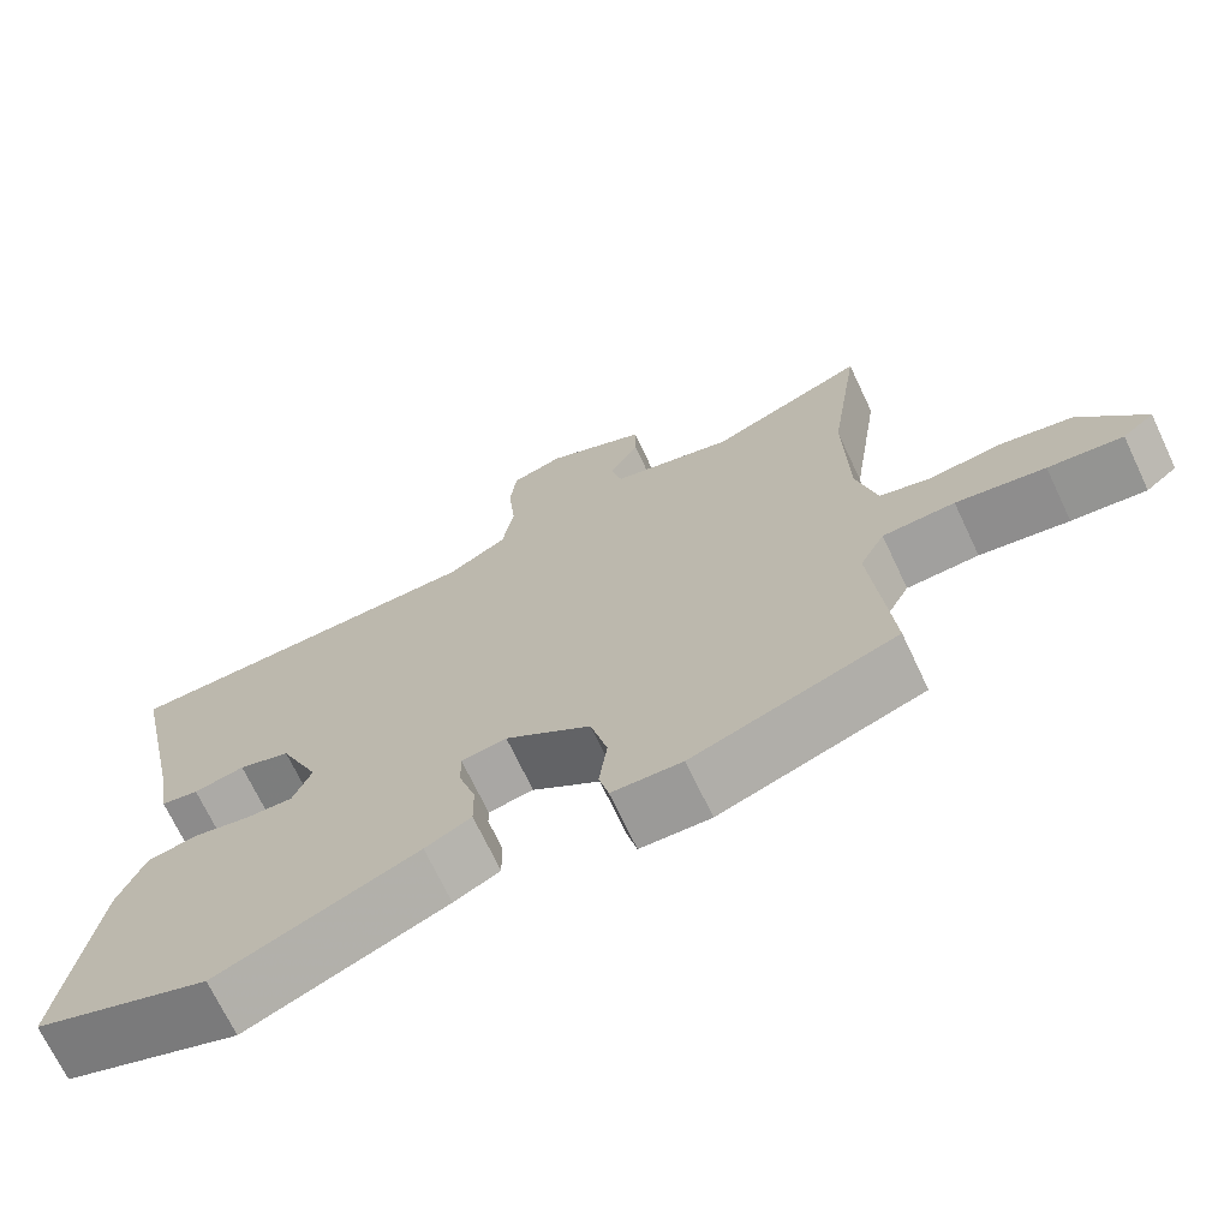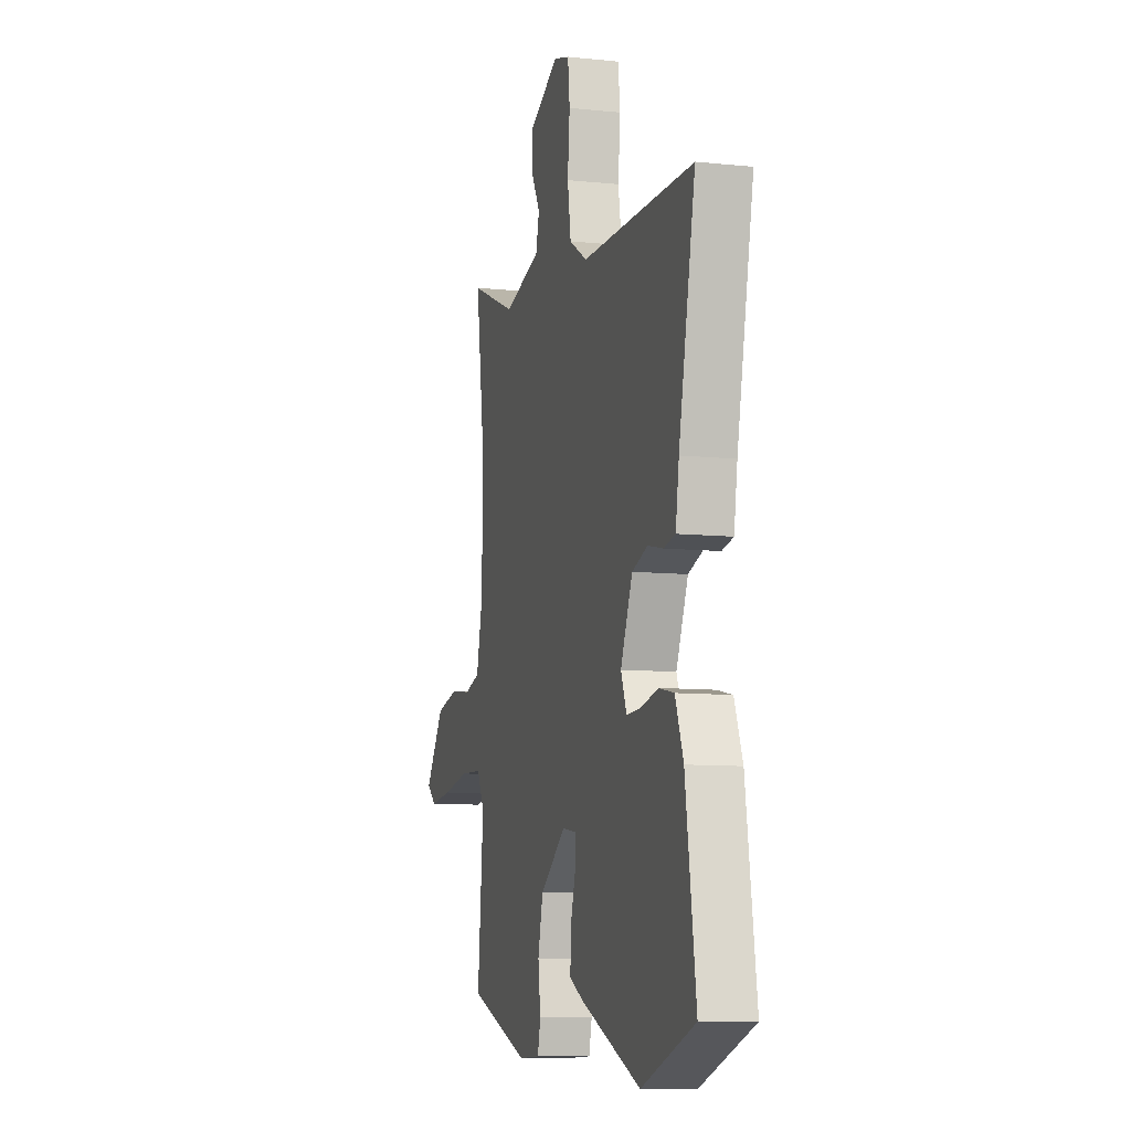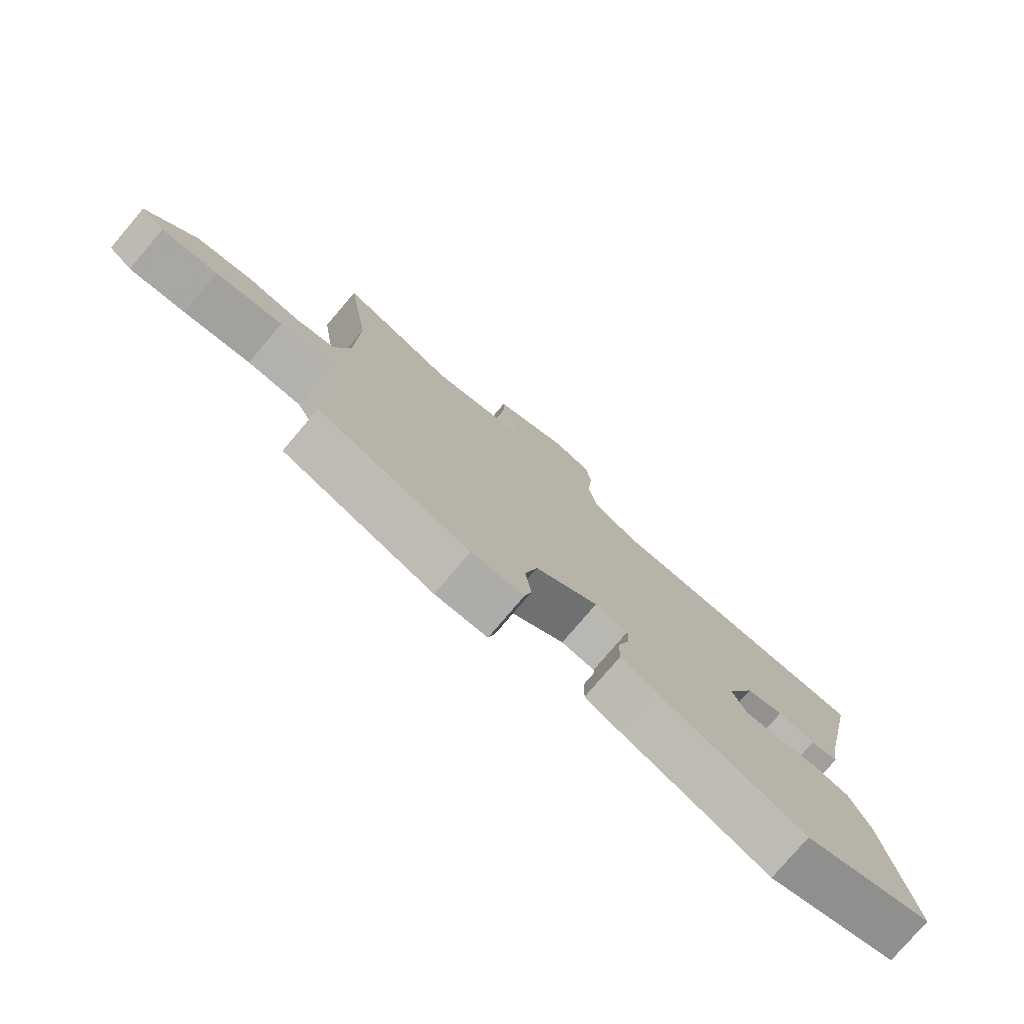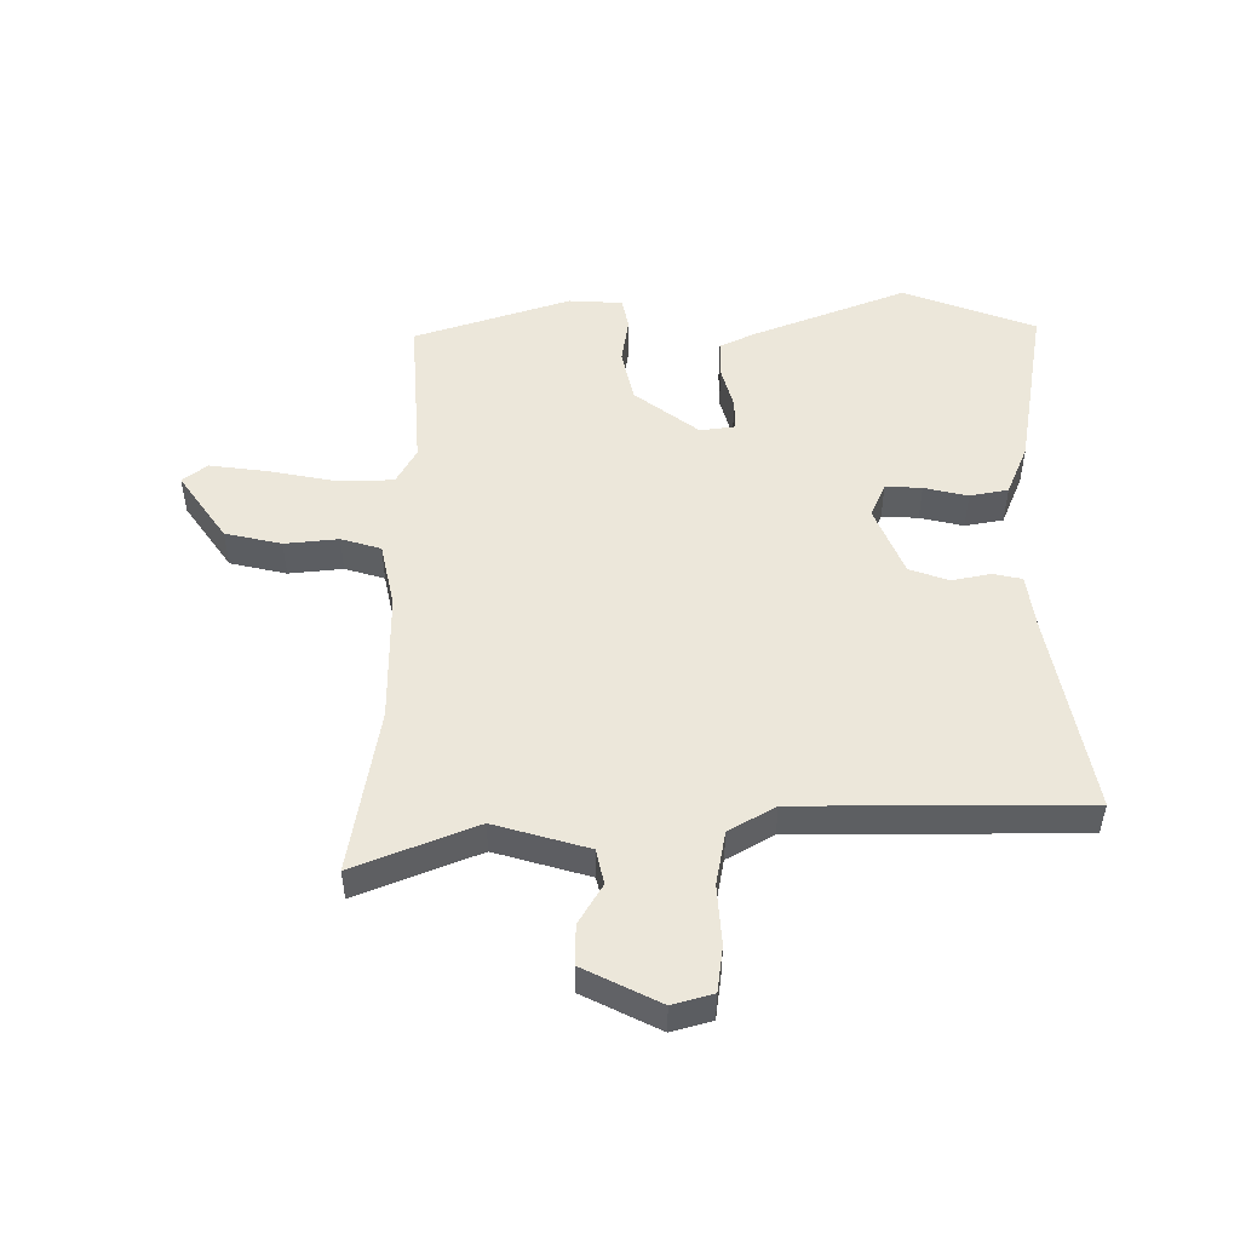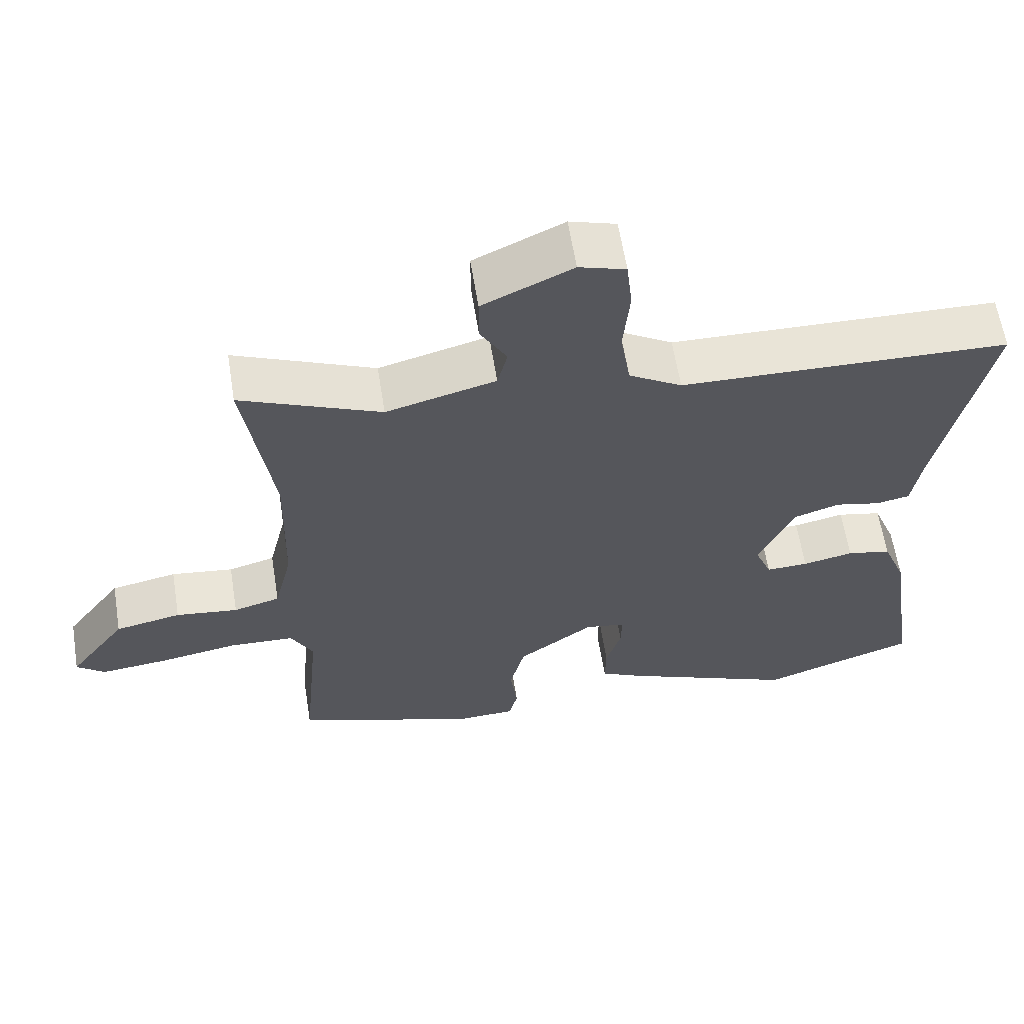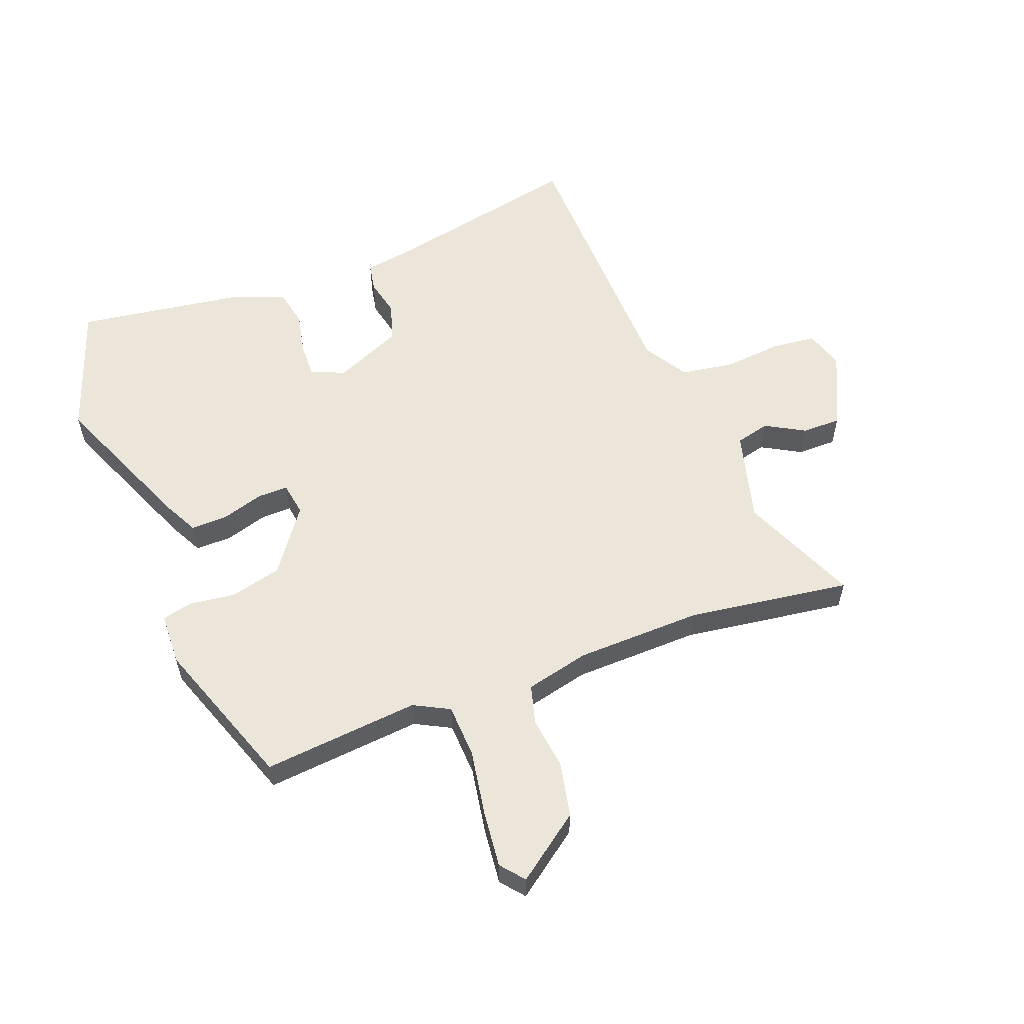
<metadata>
{"format":"obj","ext":"obj","renderer":"f3d","projection":"perspective","resolution":1024,"background":"white","views":[{"elev":-70.5,"azim":-154.7,"up":"+Z"},{"elev":-9.5,"azim":74.8,"up":"+Z"},{"elev":-78.0,"azim":-40.4,"up":"+Z"},{"elev":50.5,"azim":1.1,"up":"+Y"},{"elev":61.7,"azim":-9.1,"up":"+Z"},{"elev":57.2,"azim":-111.0,"up":"+Y"}]}
</metadata>
<code>
v 0.547 0.07 0.472
v 0.479 0.07 0.146
v 0.465 0.07 0.058
v 0.418 0.07 0.049
v 0.355 0.07 0.063
v 0.291 0.07 0.042
v 0.242 0.07 -0.07
v 0.265 0.07 -0.127
v 0.324 0.07 -0.125
v 0.395 0.07 -0.11
v 0.457 0.07 -0.123
v 0.49 0.07 -0.207
v 0.532 0.07 -0.489
v 0.315 0.07 -0.565
v 0.068 0.07 -0.462
v 0.011 0.07 -0.433
v 0.012 0.07 -0.372
v 0.033 0.07 -0.302
v 0.034 0.07 -0.251
v -0.022 0.07 -0.242
v -0.128 0.07 -0.319
v -0.149 0.07 -0.405
v -0.139 0.07 -0.482
v -0.151 0.07 -0.532
v -0.238 0.07 -0.535
v -0.49 0.07 -0.446
v -0.466 0.07 -0.185
v -0.497 0.07 -0.126
v -0.587 0.07 -0.122
v -0.698 0.07 -0.141
v -0.791 0.07 -0.151
v -0.83 0.07 -0.119
v -0.75 0.07 -0.01
v -0.658 0.07 0.009
v -0.571 0.07 -0.002
v -0.506 0.07 0.016
v -0.481 0.07 0.122
v -0.476 0.07 0.332
v -0.515 0.07 0.603
v -0.32 0.07 0.52
v -0.167 0.07 0.561
v -0.153 0.07 0.618
v -0.19 0.07 0.683
v -0.19 0.07 0.748
v -0.065 0.07 0.807
v 0 0.07 0.787
v 0.008 0.07 0.713
v -0.001 0.07 0.616
v 0.013 0.07 0.528
v 0.087 0.07 0.483
v 0.547 0 0.472
v 0.479 0 0.146
v 0.465 0 0.058
v 0.418 0 0.049
v 0.355 0 0.063
v 0.291 0 0.042
v 0.242 0 -0.07
v 0.265 0 -0.127
v 0.324 0 -0.125
v 0.395 0 -0.11
v 0.457 0 -0.123
v 0.49 0 -0.207
v 0.532 0 -0.489
v 0.315 0 -0.565
v 0.068 0 -0.462
v 0.011 0 -0.433
v 0.012 0 -0.372
v 0.033 0 -0.302
v 0.034 0 -0.251
v -0.022 0 -0.242
v -0.128 0 -0.319
v -0.149 0 -0.405
v -0.139 0 -0.482
v -0.151 0 -0.532
v -0.238 0 -0.535
v -0.49 0 -0.446
v -0.466 0 -0.185
v -0.497 0 -0.126
v -0.587 0 -0.122
v -0.698 0 -0.141
v -0.791 0 -0.151
v -0.83 0 -0.119
v -0.75 0 -0.01
v -0.658 0 0.009
v -0.571 0 -0.002
v -0.506 0 0.016
v -0.481 0 0.122
v -0.476 0 0.332
v -0.515 0 0.603
v -0.32 0 0.52
v -0.167 0 0.561
v -0.153 0 0.618
v -0.19 0 0.683
v -0.19 0 0.748
v -0.065 0 0.807
v 0 0 0.787
v 0.008 0 0.713
v -0.001 0 0.616
v 0.013 0 0.528
v 0.087 0 0.483
f 46 47 48
f 45 46 48
f 44 45 48
f 43 44 48
f 42 43 48
f 41 42 48 49
f 40 41 49 50
f 38 39 40
f 37 38 40 50
f 33 34 35
f 32 33 35
f 31 32 35
f 30 31 35
f 29 30 35
f 28 29 35 36
f 50 1 2
f 37 50 2
f 36 37 2
f 28 36 2
f 27 28 2
f 25 26 27
f 24 25 27
f 23 24 27
f 22 23 27
f 16 17 18
f 15 16 18
f 14 15 18
f 13 14 18
f 12 13 18
f 11 12 18
f 10 11 18
f 9 10 18
f 8 9 18 19
f 7 8 19 20
f 2 3 4 5
f 2 5 6
f 27 2 6
f 21 22 27
f 20 21 27 6
f 6 7 20
f 98 97 96
f 98 96 95
f 98 95 94
f 98 94 93
f 98 93 92
f 99 98 92 91
f 100 99 91 90
f 90 89 88
f 100 90 88 87
f 85 84 83
f 85 83 82
f 85 82 81
f 85 81 80
f 85 80 79
f 86 85 79 78
f 52 51 100
f 52 100 87
f 52 87 86
f 52 86 78
f 52 78 77
f 77 76 75
f 77 75 74
f 77 74 73
f 77 73 72
f 68 67 66
f 68 66 65
f 68 65 64
f 68 64 63
f 68 63 62
f 68 62 61
f 68 61 60
f 68 60 59
f 69 68 59 58
f 70 69 58 57
f 55 54 53 52
f 56 55 52
f 56 52 77
f 77 72 71
f 56 77 71 70
f 70 57 56
f 1 51 52 2
f 2 52 53 3
f 3 53 54 4
f 4 54 55 5
f 5 55 56 6
f 6 56 57 7
f 7 57 58 8
f 8 58 59 9
f 9 59 60 10
f 10 60 61 11
f 11 61 62 12
f 12 62 63 13
f 13 63 64 14
f 14 64 65 15
f 15 65 66 16
f 16 66 67 17
f 17 67 68 18
f 18 68 69 19
f 19 69 70 20
f 20 70 71 21
f 21 71 72 22
f 22 72 73 23
f 23 73 74 24
f 24 74 75 25
f 25 75 76 26
f 26 76 77 27
f 27 77 78 28
f 28 78 79 29
f 29 79 80 30
f 30 80 81 31
f 31 81 82 32
f 32 82 83 33
f 33 83 84 34
f 34 84 85 35
f 35 85 86 36
f 36 86 87 37
f 37 87 88 38
f 38 88 89 39
f 39 89 90 40
f 40 90 91 41
f 41 91 92 42
f 42 92 93 43
f 43 93 94 44
f 44 94 95 45
f 45 95 96 46
f 46 96 97 47
f 47 97 98 48
f 48 98 99 49
f 49 99 100 50
f 50 100 51 1

</code>
